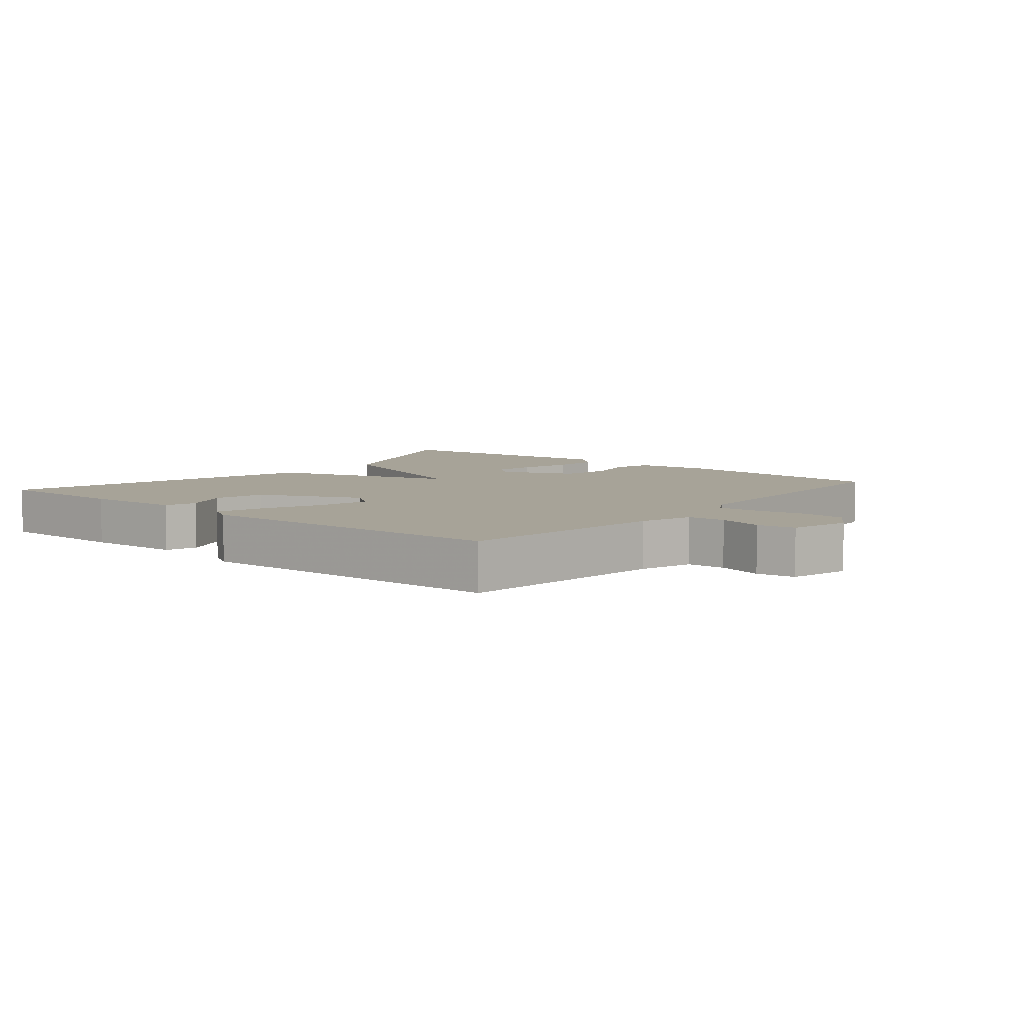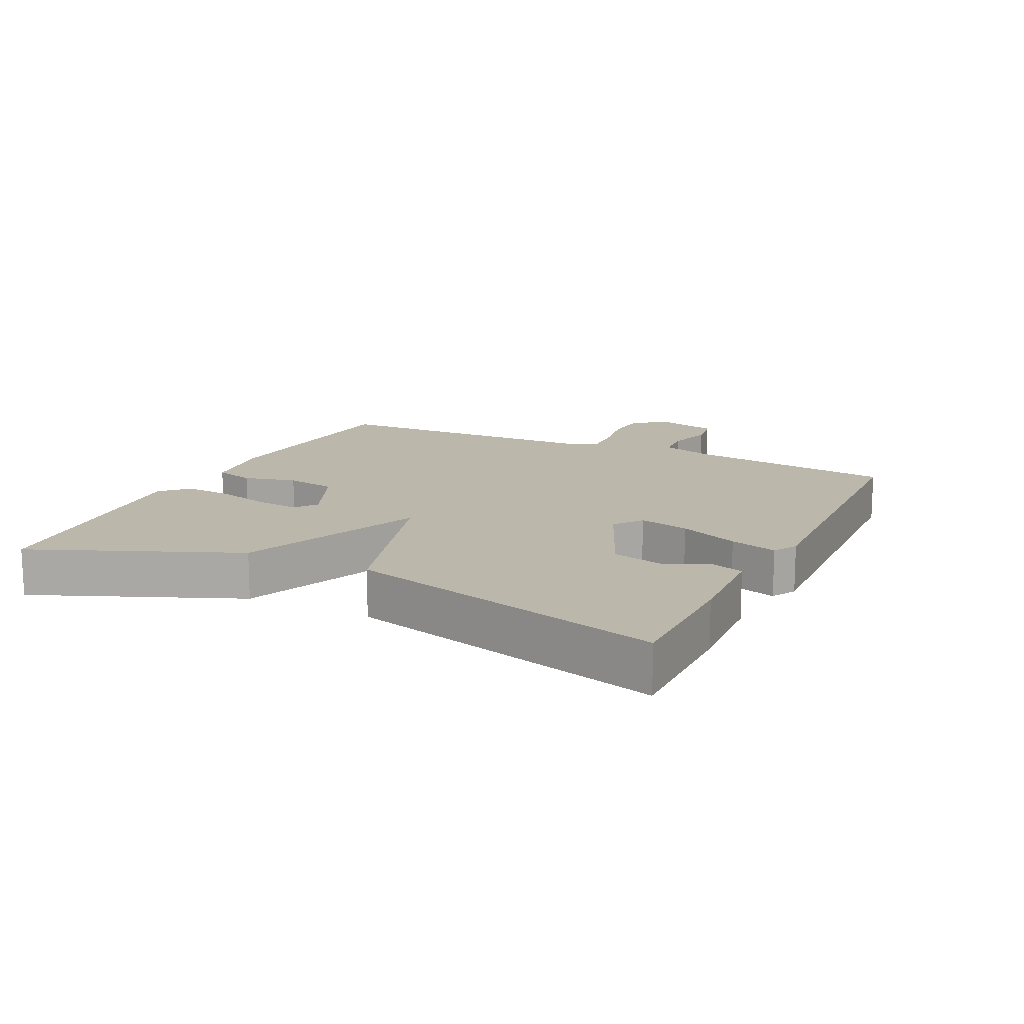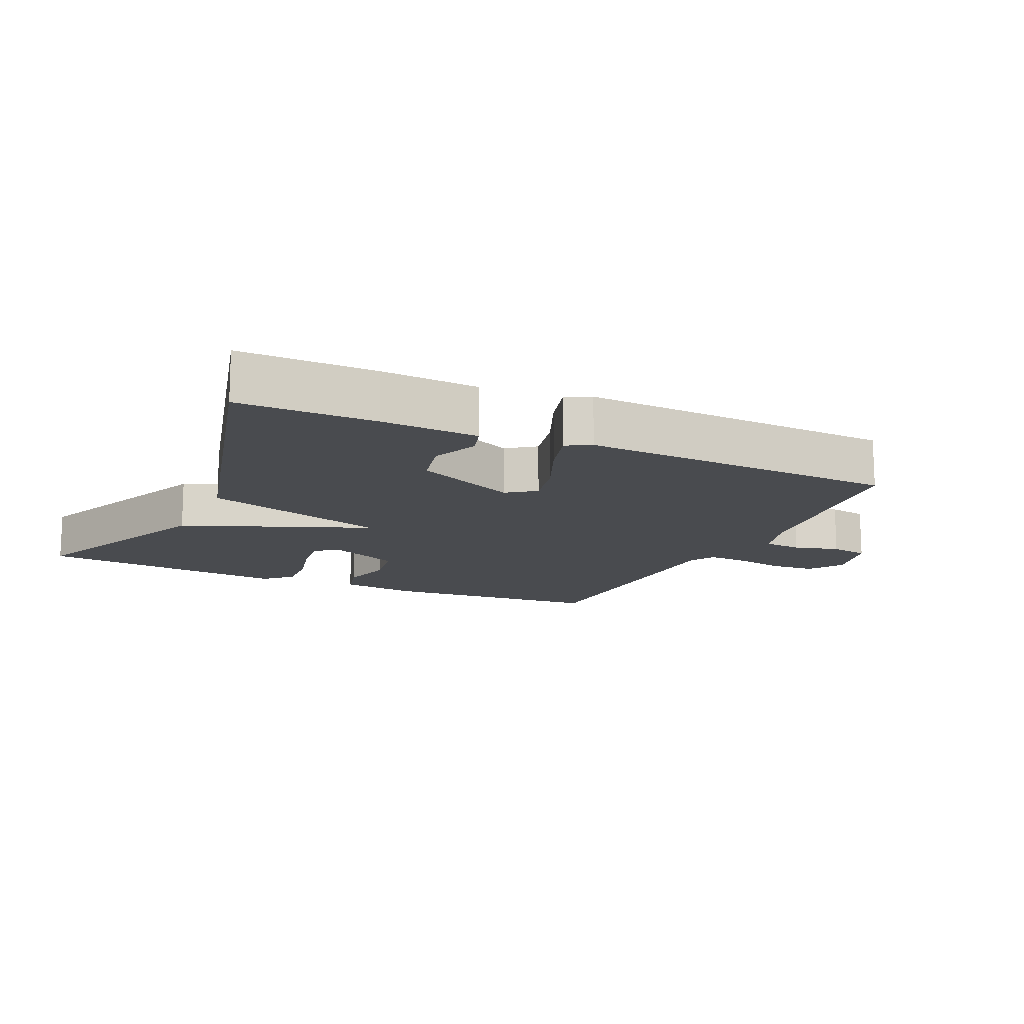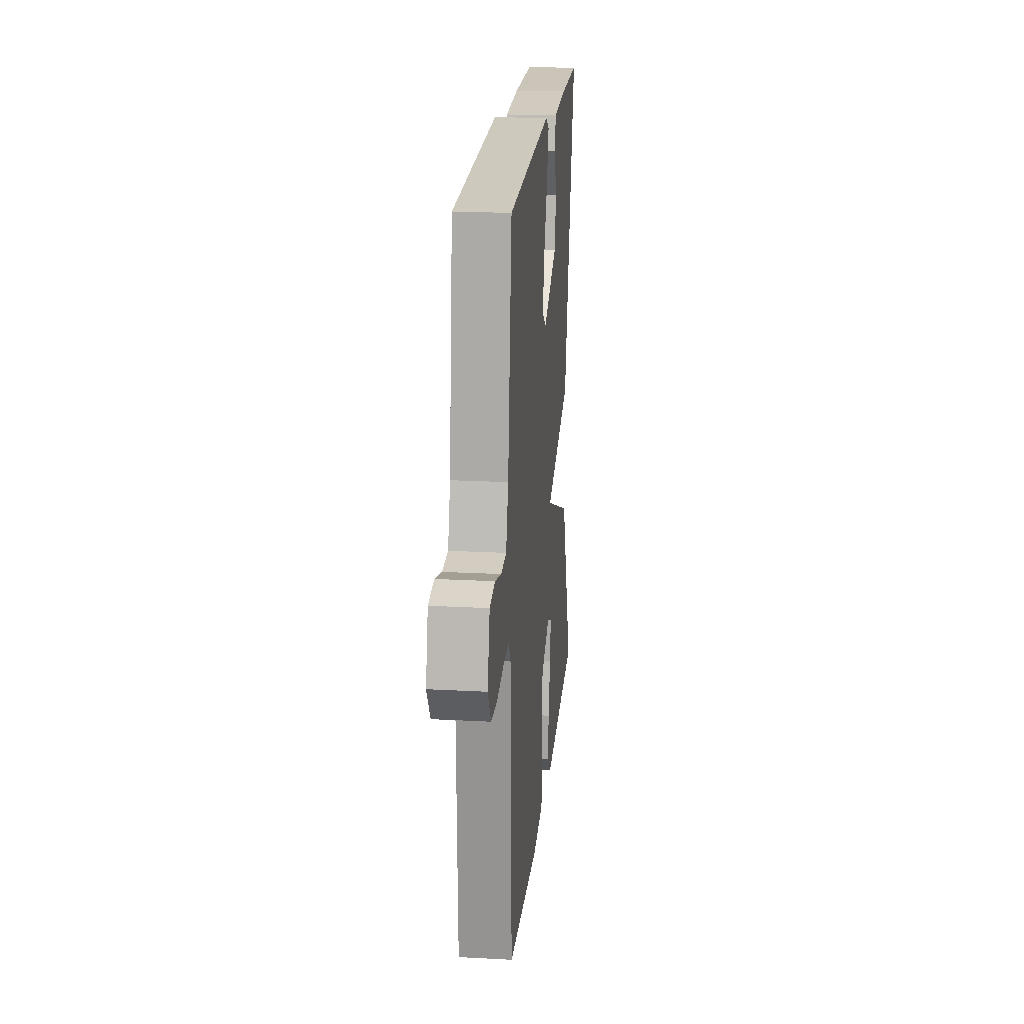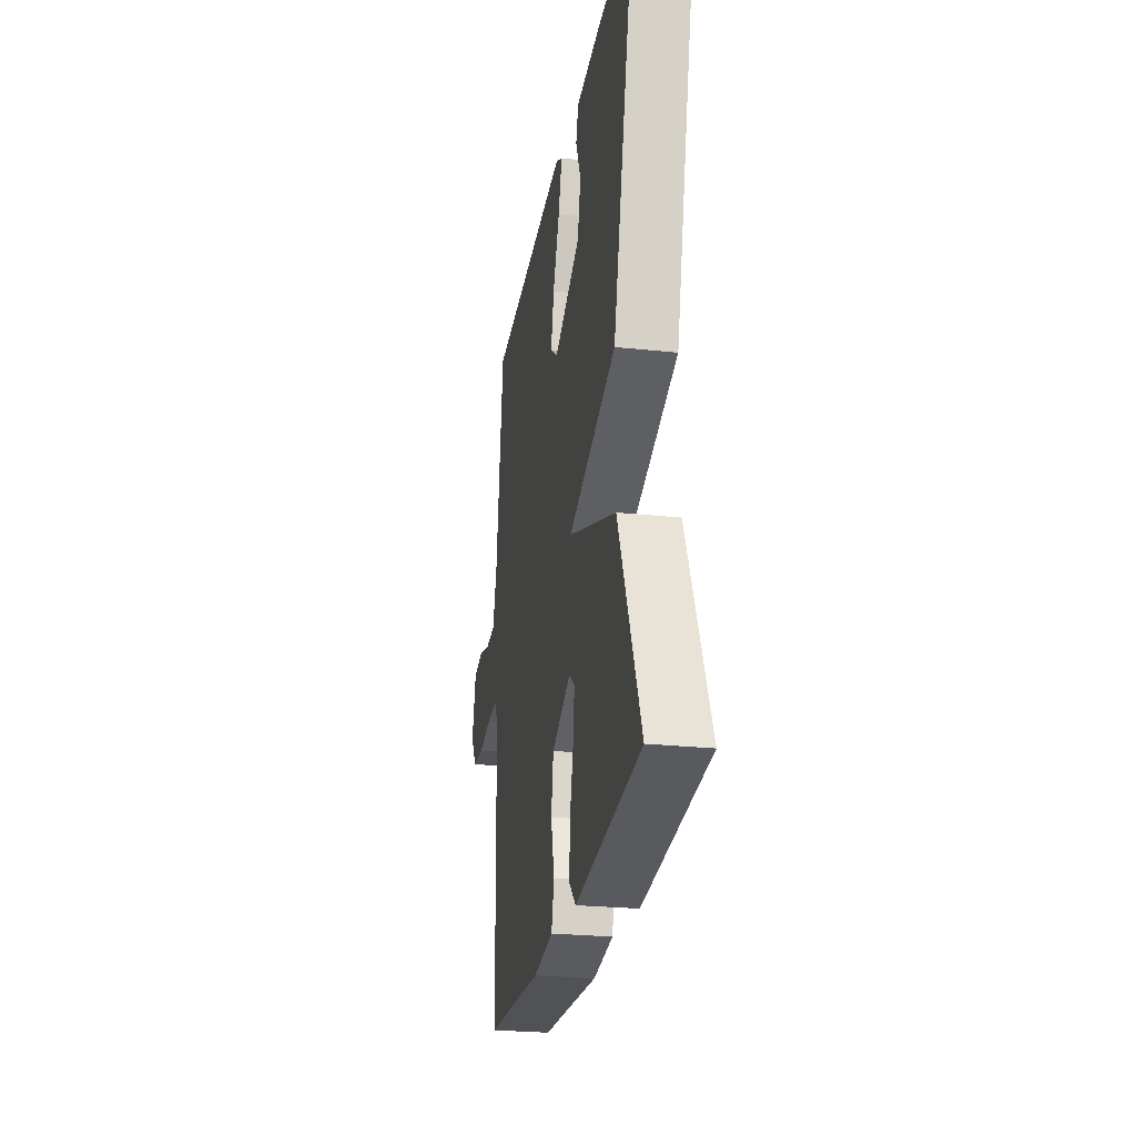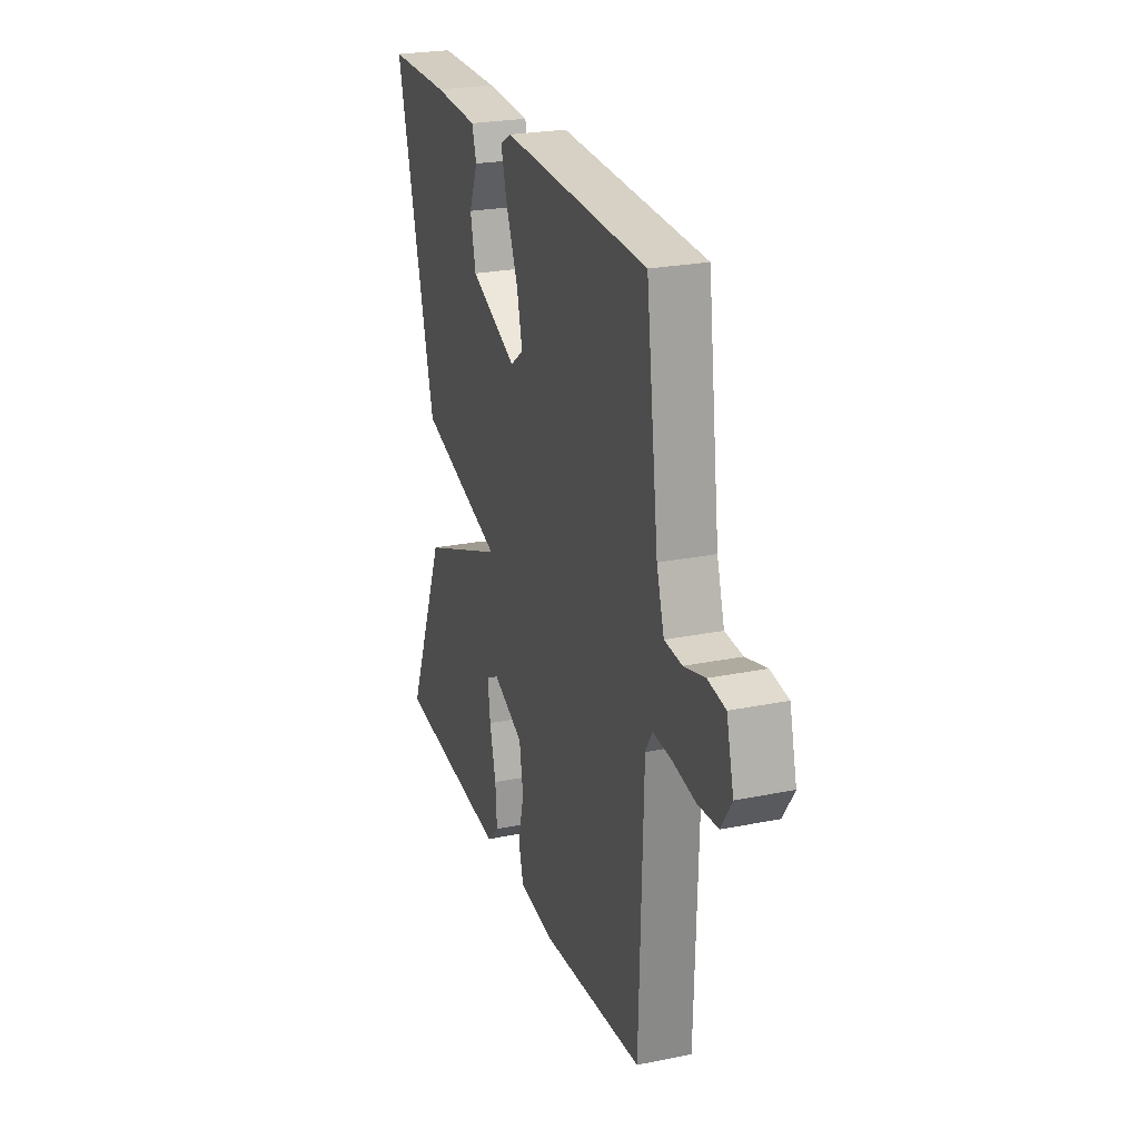
<metadata>
{"format":"obj","ext":"obj","renderer":"f3d","projection":"perspective","resolution":1024,"background":"white","views":[{"elev":6.8,"azim":39.7,"up":"+Y"},{"elev":14.4,"azim":-64.0,"up":"+Y"},{"elev":-13.9,"azim":-25.0,"up":"+Y"},{"elev":20.5,"azim":95.6,"up":"+Z"},{"elev":-25.9,"azim":-99.6,"up":"+Z"},{"elev":24.7,"azim":71.6,"up":"+Z"}]}
</metadata>
<code>
v 0.5 0.07 0.5
v 0.541 0.07 0.182
v 0.566 0.07 0.101
v 0.624 0.07 0.097
v 0.693 0.07 0.116
v 0.751 0.07 0.107
v 0.775 0.07 0.015
v 0.74 0.07 -0.039
v 0.673 0.07 -0.044
v 0.596 0.07 -0.031
v 0.535 0.07 -0.028
v 0.513 0.07 -0.065
v 0.5 0.07 -0.5
v 0.159 0.07 -0.529
v 0.042 0.07 -0.515
v 0.026 0.07 -0.455
v 0.046 0.07 -0.374
v 0.033 0.07 -0.297
v -0.078 0.07 -0.249
v -0.112 0.07 -0.275
v -0.104 0.07 -0.341
v -0.083 0.07 -0.423
v -0.078 0.07 -0.495
v -0.118 0.07 -0.534
v -0.5 0.07 -0.5
v -0.37 0.07 -0.189
v -0.087 0.07 -0.075
v -0.37 0.07 0.011
v -0.5 0.07 0.5
v -0.293 0.07 0.5
v -0.145 0.07 0.492
v -0.13 0.07 0.444
v -0.159 0.07 0.374
v -0.141 0.07 0.296
v 0.015 0.07 0.226
v 0.058 0.07 0.258
v 0.04 0.07 0.335
v 0.001 0.07 0.426
v -0.02 0.07 0.498
v 0.017 0.07 0.519
v 0.5 0 0.5
v 0.541 0 0.182
v 0.566 0 0.101
v 0.624 0 0.097
v 0.693 0 0.116
v 0.751 0 0.107
v 0.775 0 0.015
v 0.74 0 -0.039
v 0.673 0 -0.044
v 0.596 0 -0.031
v 0.535 0 -0.028
v 0.513 0 -0.065
v 0.5 0 -0.5
v 0.159 0 -0.529
v 0.042 0 -0.515
v 0.026 0 -0.455
v 0.046 0 -0.374
v 0.033 0 -0.297
v -0.078 0 -0.249
v -0.112 0 -0.275
v -0.104 0 -0.341
v -0.083 0 -0.423
v -0.078 0 -0.495
v -0.118 0 -0.534
v -0.5 0 -0.5
v -0.37 0 -0.189
v -0.087 0 -0.075
v -0.37 0 0.011
v -0.5 0 0.5
v -0.293 0 0.5
v -0.145 0 0.492
v -0.13 0 0.444
v -0.159 0 0.374
v -0.141 0 0.296
v 0.015 0 0.226
v 0.058 0 0.258
v 0.04 0 0.335
v 0.001 0 0.426
v -0.02 0 0.498
v 0.017 0 0.519
f 40 1 2
f 39 40 2
f 38 39 2
f 37 38 2
f 36 37 2 3
f 35 36 3
f 31 32 33
f 30 31 33
f 29 30 33
f 28 29 33
f 27 28 33 34
f 25 26 27
f 23 24 25
f 22 23 25
f 21 22 25
f 20 21 25
f 19 20 25 27
f 18 19 27
f 15 16 17
f 14 15 17
f 13 14 17
f 12 13 17
f 11 12 17 18
f 8 9 10
f 7 8 10
f 6 7 10
f 5 6 10
f 4 5 10
f 3 4 10 11
f 11 18 27
f 3 11 27
f 35 3 27
f 27 34 35
f 42 41 80
f 42 80 79
f 42 79 78
f 42 78 77
f 43 42 77 76
f 43 76 75
f 73 72 71
f 73 71 70
f 73 70 69
f 73 69 68
f 74 73 68 67
f 67 66 65
f 65 64 63
f 65 63 62
f 65 62 61
f 65 61 60
f 67 65 60 59
f 67 59 58
f 57 56 55
f 57 55 54
f 57 54 53
f 57 53 52
f 58 57 52 51
f 50 49 48
f 50 48 47
f 50 47 46
f 50 46 45
f 50 45 44
f 51 50 44 43
f 67 58 51
f 67 51 43
f 67 43 75
f 75 74 67
f 1 41 42 2
f 2 42 43 3
f 3 43 44 4
f 4 44 45 5
f 5 45 46 6
f 6 46 47 7
f 7 47 48 8
f 8 48 49 9
f 9 49 50 10
f 10 50 51 11
f 11 51 52 12
f 12 52 53 13
f 13 53 54 14
f 14 54 55 15
f 15 55 56 16
f 16 56 57 17
f 17 57 58 18
f 18 58 59 19
f 19 59 60 20
f 20 60 61 21
f 21 61 62 22
f 22 62 63 23
f 23 63 64 24
f 24 64 65 25
f 25 65 66 26
f 26 66 67 27
f 27 67 68 28
f 28 68 69 29
f 29 69 70 30
f 30 70 71 31
f 31 71 72 32
f 32 72 73 33
f 33 73 74 34
f 34 74 75 35
f 35 75 76 36
f 36 76 77 37
f 37 77 78 38
f 38 78 79 39
f 39 79 80 40
f 40 80 41 1

</code>
